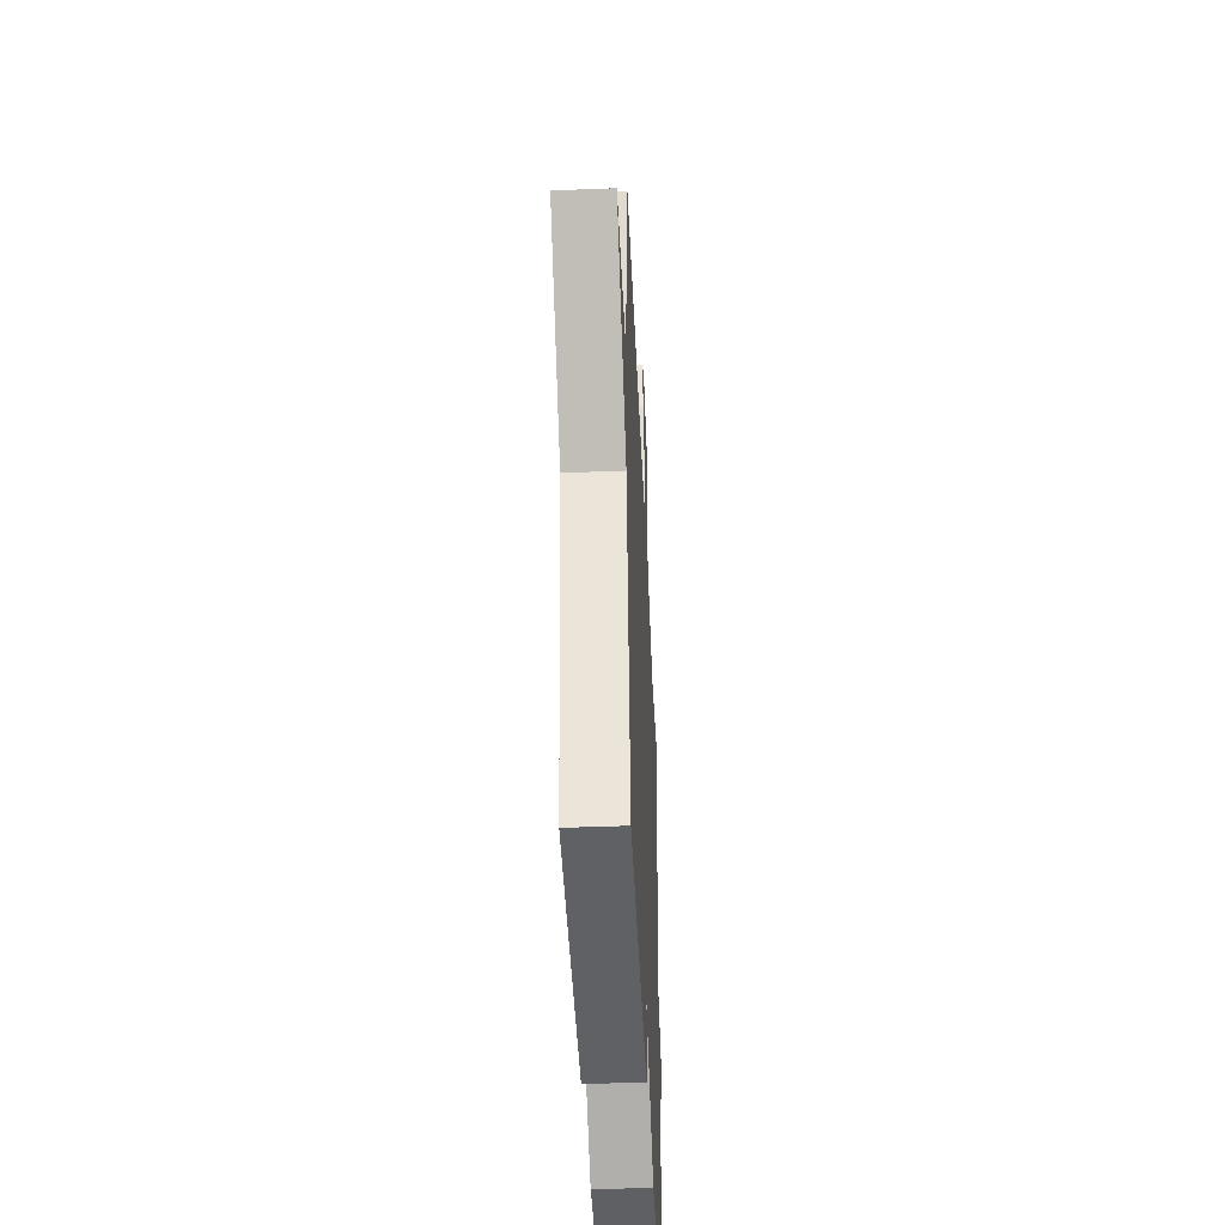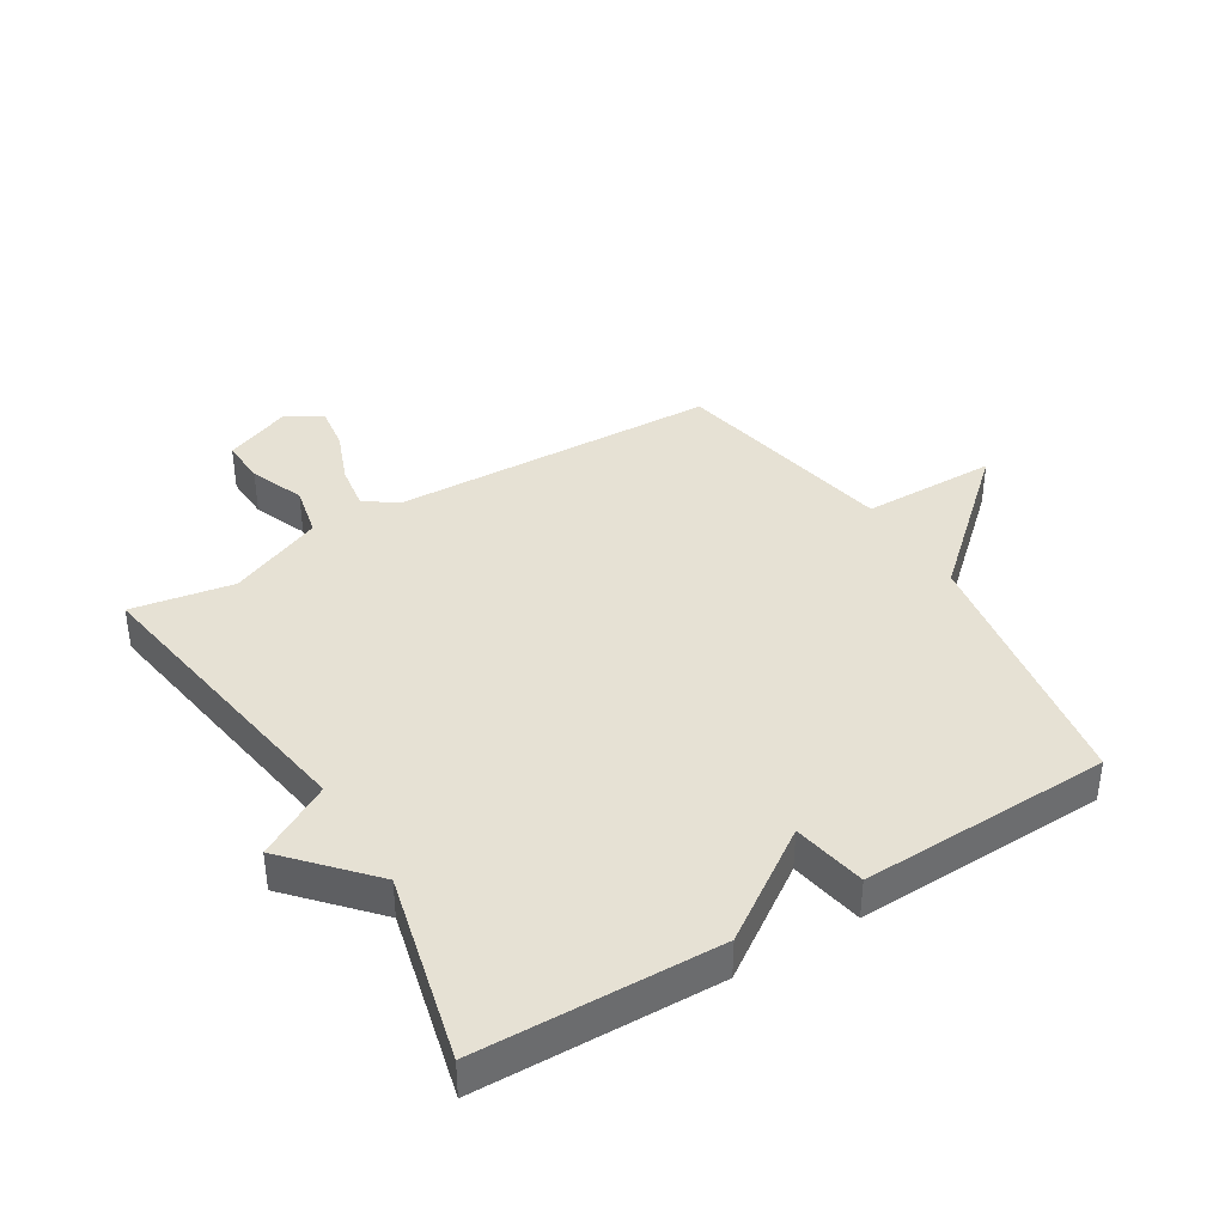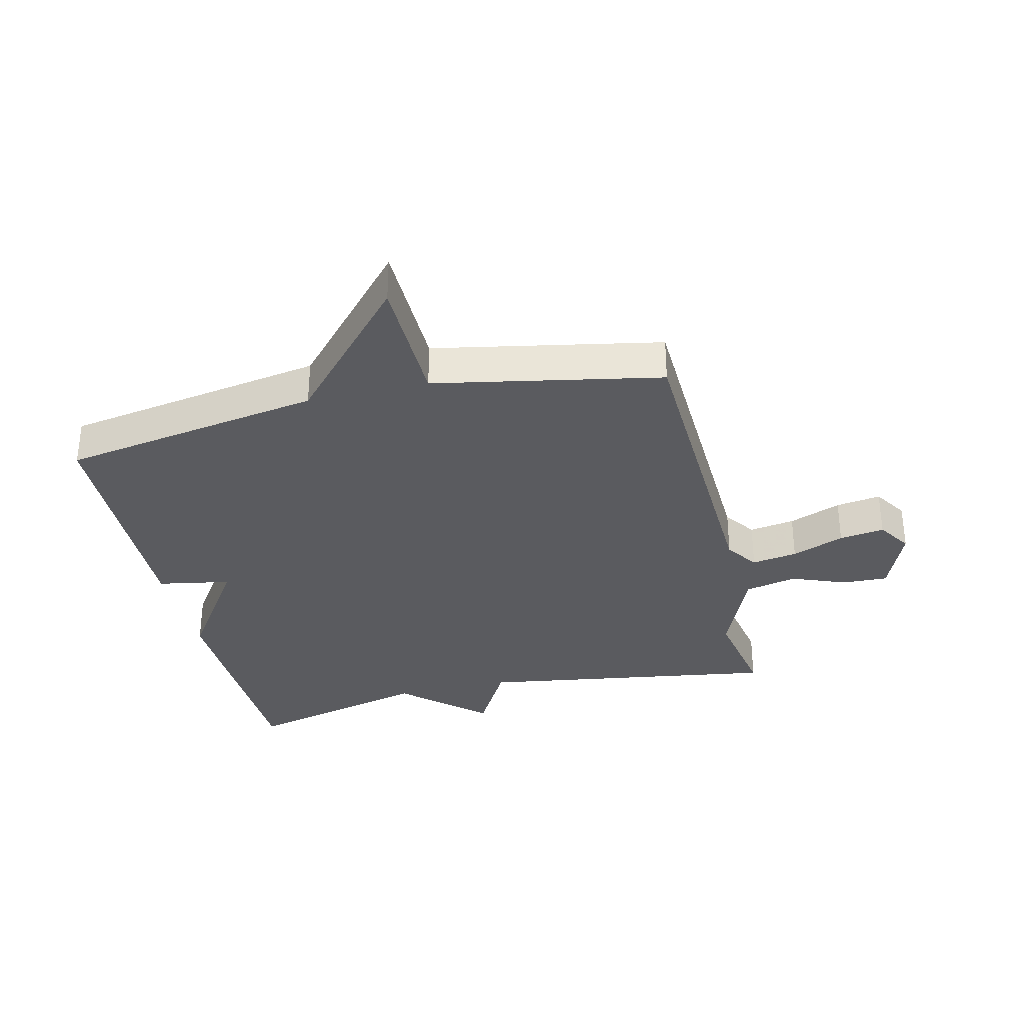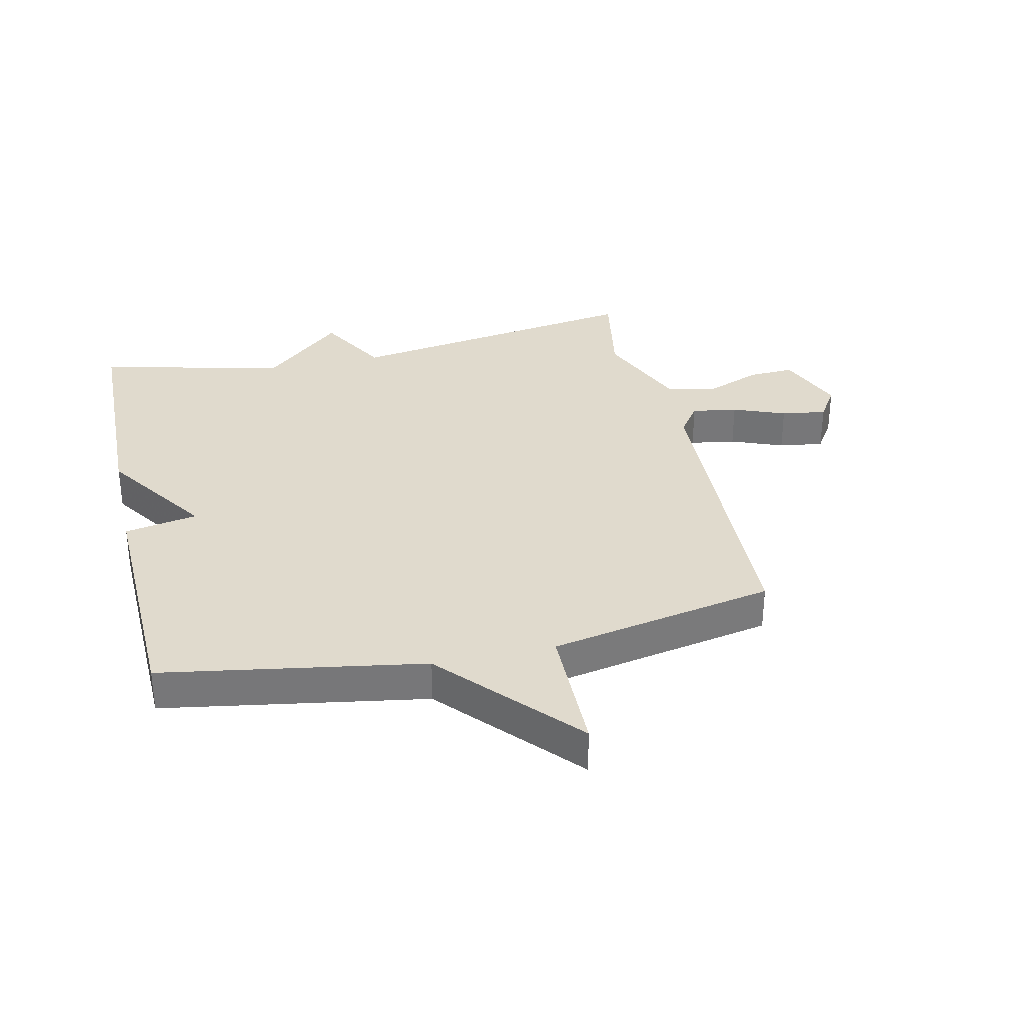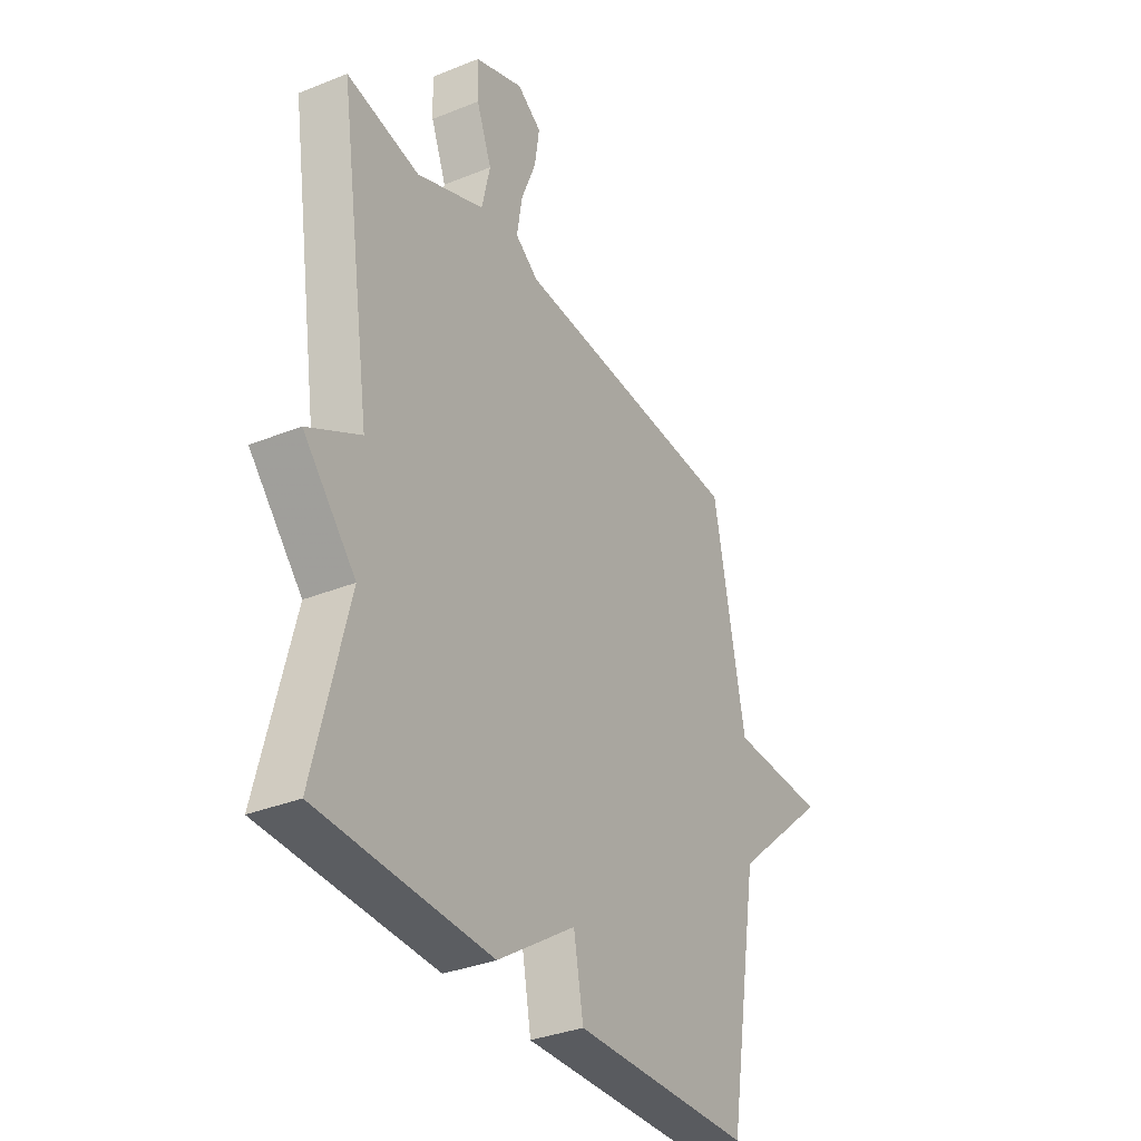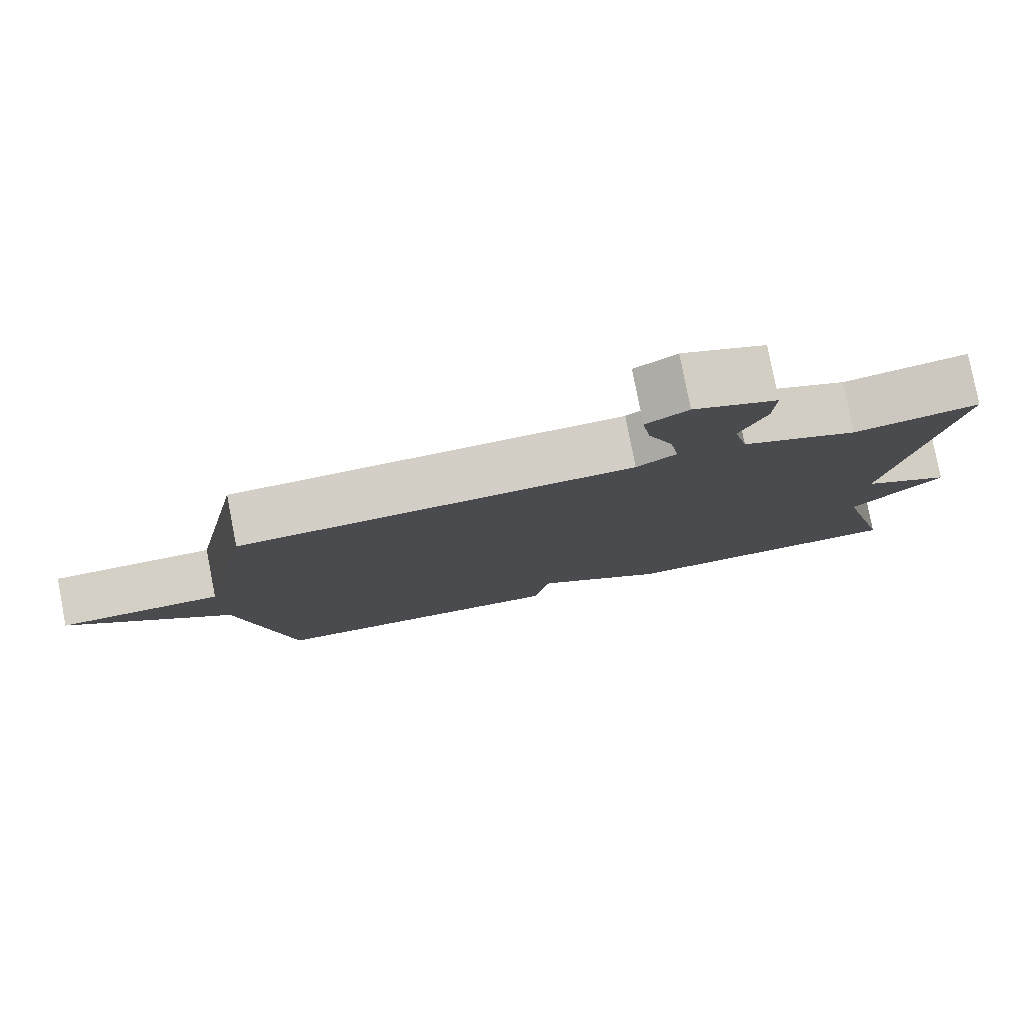
<metadata>
{"format":"obj","ext":"obj","renderer":"f3d","projection":"perspective","resolution":1024,"background":"white","views":[{"elev":-44.4,"azim":-87.4,"up":"+Z"},{"elev":39.1,"azim":148.4,"up":"+Y"},{"elev":-33.0,"azim":-76.6,"up":"+Y"},{"elev":33.1,"azim":-102.7,"up":"+Y"},{"elev":-34.1,"azim":118.7,"up":"+Z"},{"elev":80.0,"azim":-11.0,"up":"+Z"}]}
</metadata>
<code>
v 0.5 0.07 0.5
v 0.424 0.07 0.006
v 0.544 0.07 -0.061
v 0.424 0.07 -0.194
v 0.5 0.07 -0.5
v 0.109 0.07 -0.511
v -0.069 0.07 -0.391
v -0.091 0.07 -0.511
v -0.5 0.07 -0.5
v -0.572 0.07 -0.071
v -0.793 0.07 0.126
v -0.572 0.07 0.129
v -0.5 0.07 0.5
v 0.034 0.07 0.521
v 0.087 0.07 0.558
v 0.075 0.07 0.633
v 0.041 0.07 0.719
v 0.03 0.07 0.793
v 0.086 0.07 0.829
v 0.198 0.07 0.784
v 0.195 0.07 0.709
v 0.16 0.07 0.62
v 0.179 0.07 0.535
v 0.334 0.07 0.47
v 0.5 0 0.5
v 0.424 0 0.006
v 0.544 0 -0.061
v 0.424 0 -0.194
v 0.5 0 -0.5
v 0.109 0 -0.511
v -0.069 0 -0.391
v -0.091 0 -0.511
v -0.5 0 -0.5
v -0.572 0 -0.071
v -0.793 0 0.126
v -0.572 0 0.129
v -0.5 0 0.5
v 0.034 0 0.521
v 0.087 0 0.558
v 0.075 0 0.633
v 0.041 0 0.719
v 0.03 0 0.793
v 0.086 0 0.829
v 0.198 0 0.784
v 0.195 0 0.709
v 0.16 0 0.62
v 0.179 0 0.535
v 0.334 0 0.47
f 20 21 22
f 19 20 22
f 18 19 22
f 17 18 22
f 16 17 22
f 15 16 22 23
f 14 15 23 24
f 12 13 14 24
f 10 11 12
f 9 10 12
f 8 9 12
f 7 8 12
f 6 7 12
f 5 6 12
f 4 5 12
f 2 3 4 12
f 1 2 12 24
f 46 45 44
f 46 44 43
f 46 43 42
f 46 42 41
f 46 41 40
f 47 46 40 39
f 48 47 39 38
f 48 38 37 36
f 36 35 34
f 36 34 33
f 36 33 32
f 36 32 31
f 36 31 30
f 36 30 29
f 36 29 28
f 36 28 27 26
f 48 36 26 25
f 1 25 26 2
f 2 26 27 3
f 3 27 28 4
f 4 28 29 5
f 5 29 30 6
f 6 30 31 7
f 7 31 32 8
f 8 32 33 9
f 9 33 34 10
f 10 34 35 11
f 11 35 36 12
f 12 36 37 13
f 13 37 38 14
f 14 38 39 15
f 15 39 40 16
f 16 40 41 17
f 17 41 42 18
f 18 42 43 19
f 19 43 44 20
f 20 44 45 21
f 21 45 46 22
f 22 46 47 23
f 23 47 48 24
f 24 48 25 1

</code>
